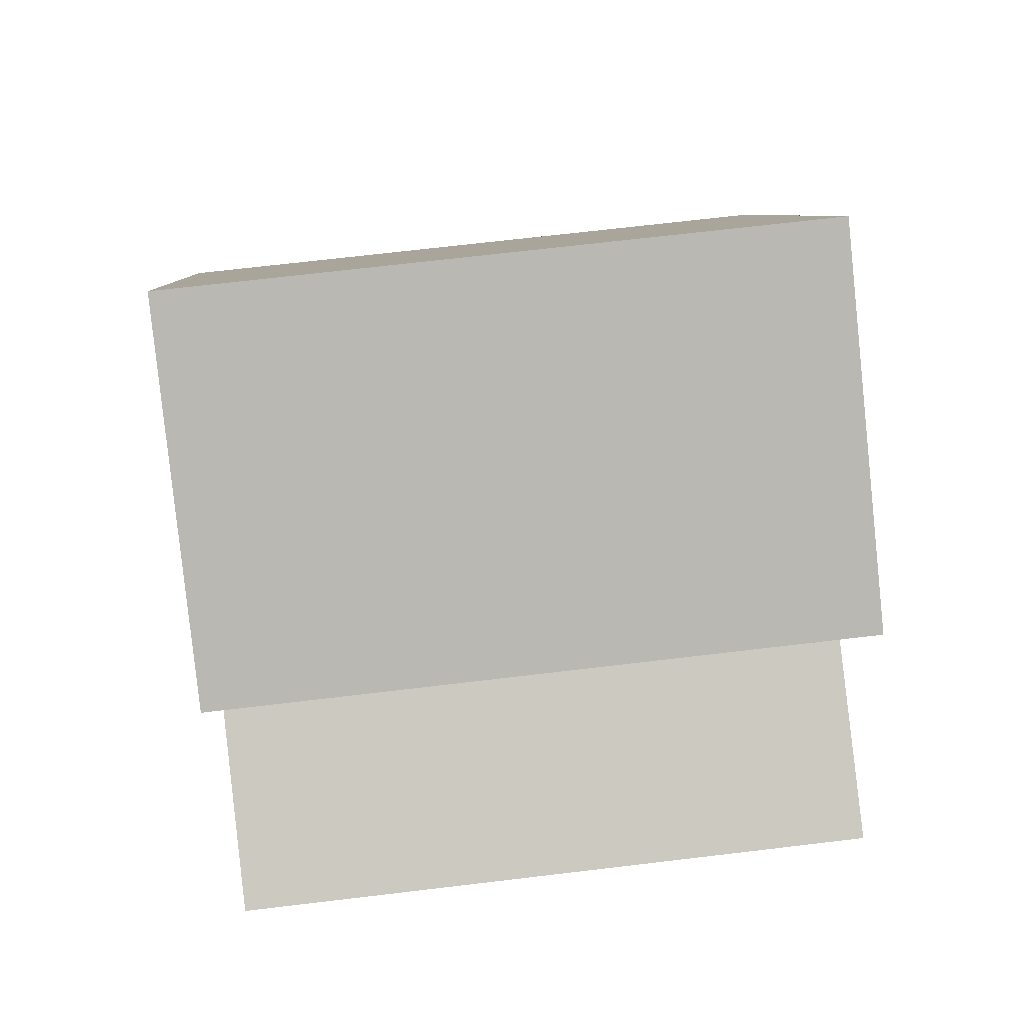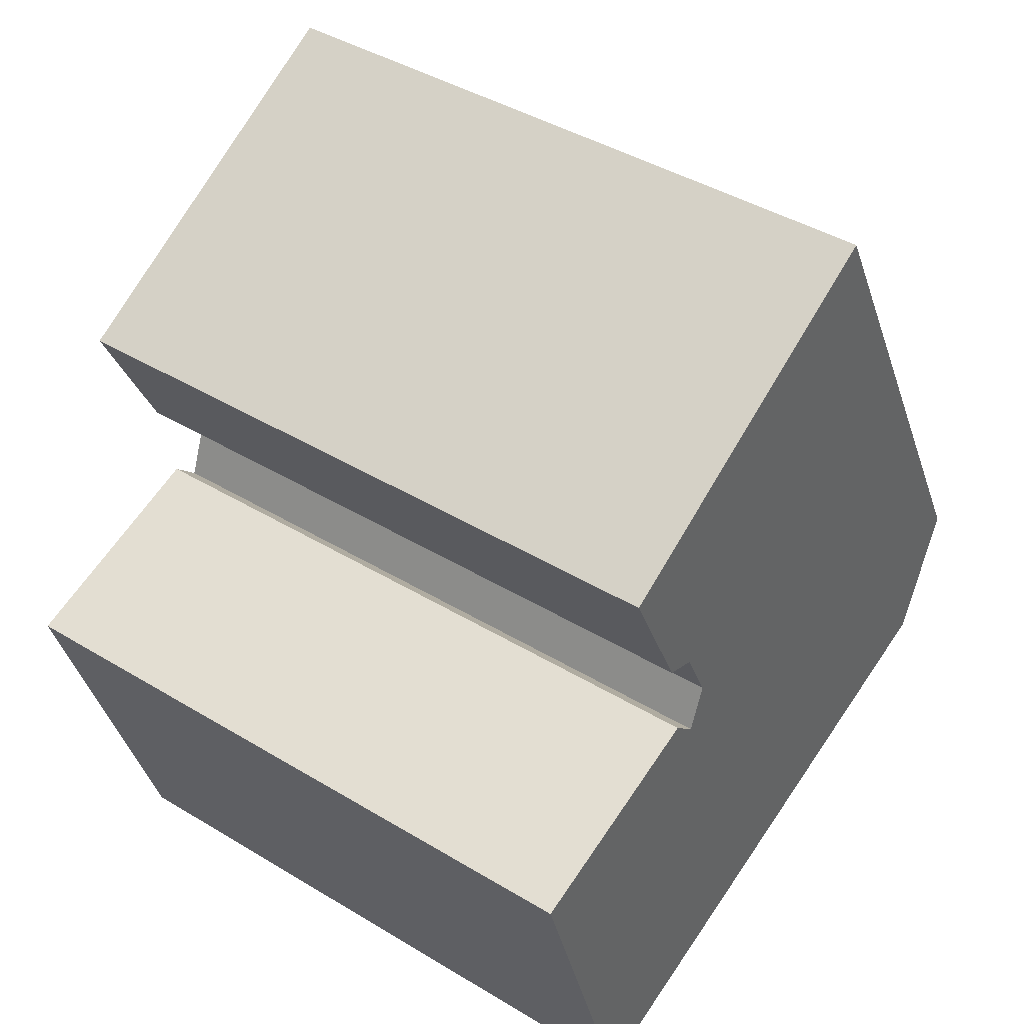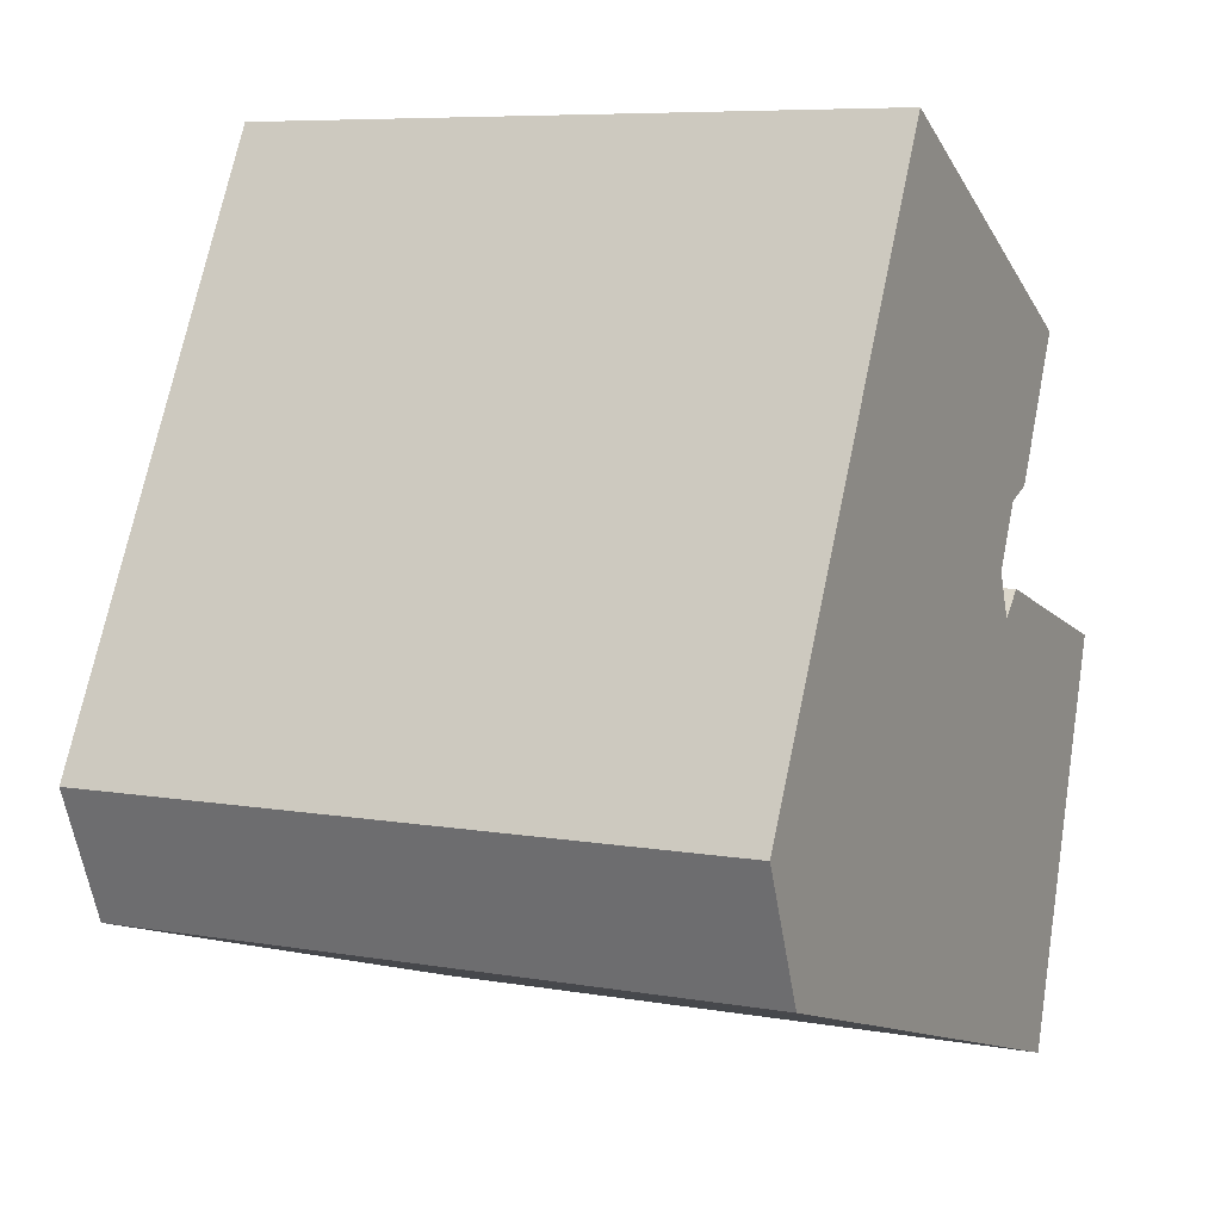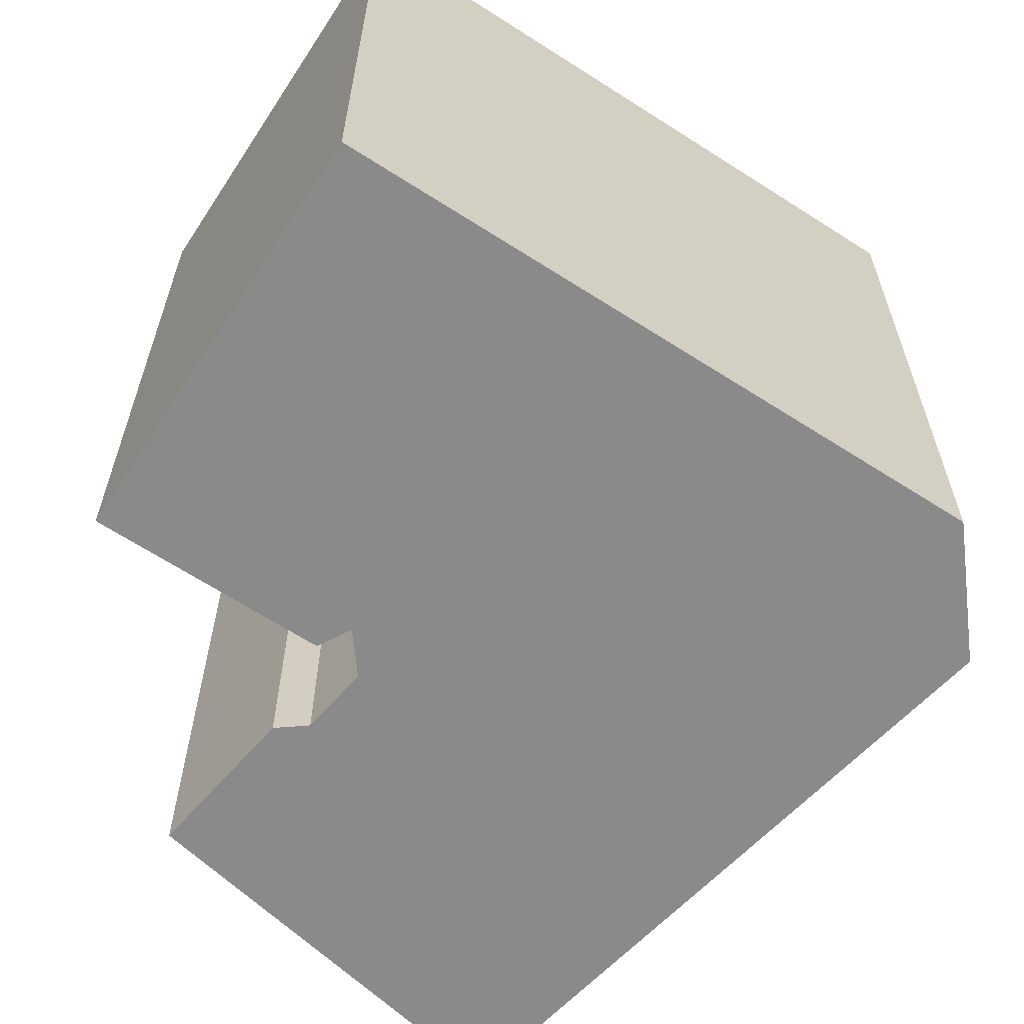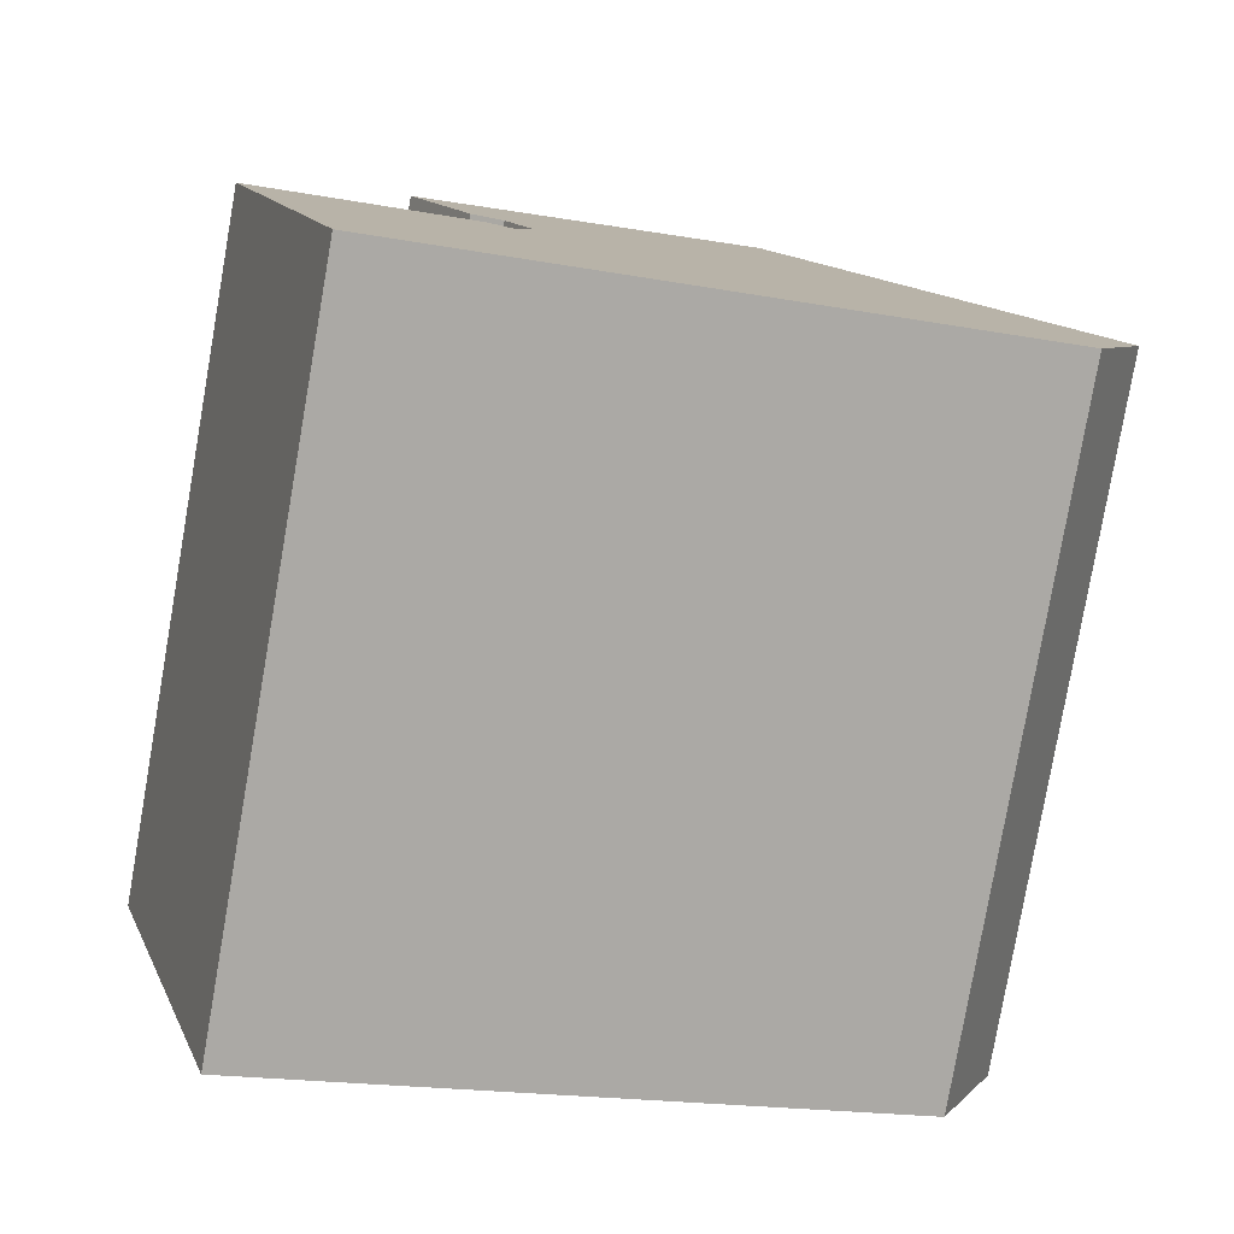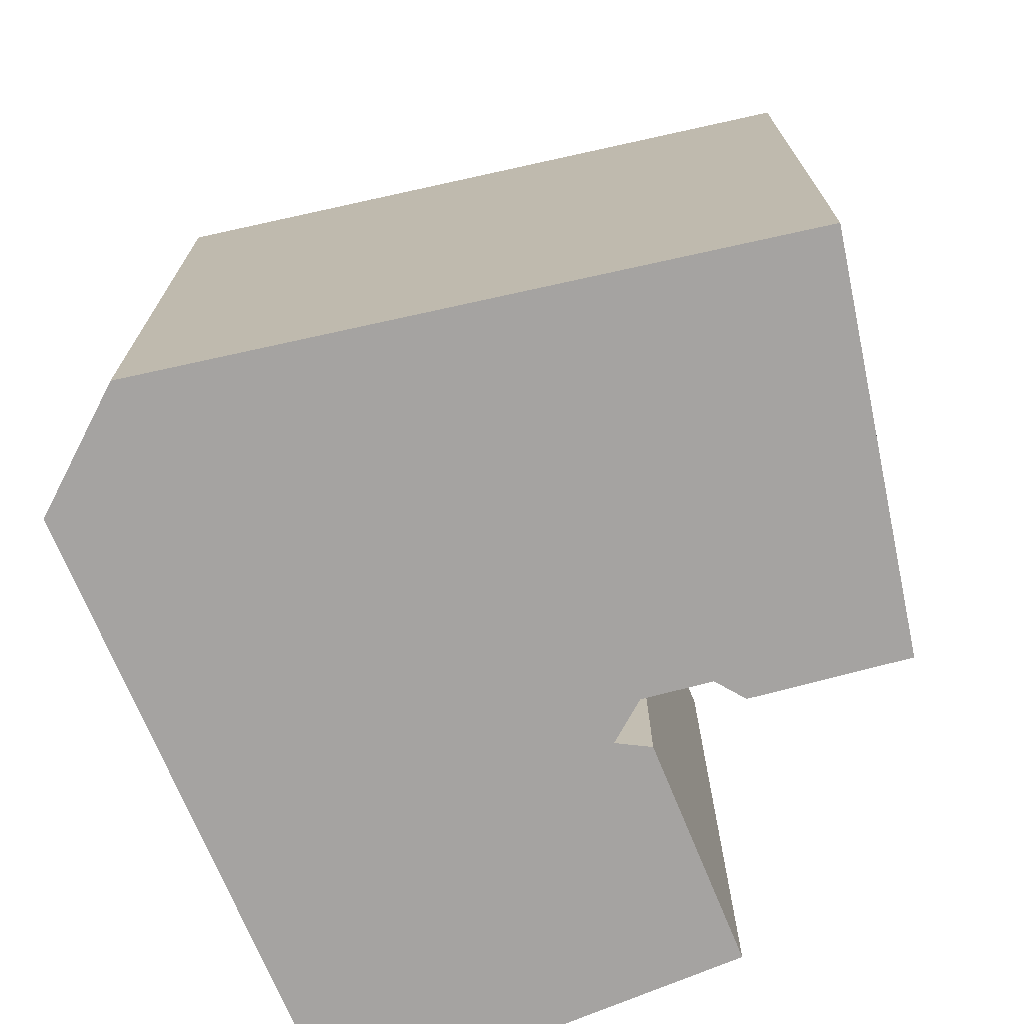
<metadata>
{"format":"obj","ext":"obj","renderer":"f3d","projection":"perspective","resolution":1024,"background":"white","views":[{"elev":69.6,"azim":83.2,"up":"+Z"},{"elev":42.4,"azim":125.9,"up":"+Z"},{"elev":7.4,"azim":-63.5,"up":"+Z"},{"elev":-63.5,"azim":164.3,"up":"+Y"},{"elev":-79.6,"azim":170.1,"up":"+Z"},{"elev":-73.1,"azim":-49.8,"up":"+Y"}]}
</metadata>
<code>
v  2.066 19.55 3.923
v  0 0 0
v  2.065 -2.403e-16 3.924
v  0.0004176 19.55 -0.0006189
v  8.901 19.55 16.91
v  8.9 -1.036e-15 16.91
v  19.39 -6.856e-16 11.2
v  19.39 19.55 11.2
v  17.43 -4.315e-16 7.047
v  17.43 19.55 7.046
v  16.47 19.55 6.692
v  16.47 -4.098e-16 6.693
v  15.6 -2.979e-16 4.865
v  15.6 19.55 4.864
v  16.12 -2.161e-16 3.529
v  16.12 19.55 3.528
v  16.89 19.55 4.259
v  16.89 -2.608e-16 4.26
v  23.3 -1.341e-16 2.19
v  23.3 19.55 2.189
v  23.18 -1.096e-16 1.79
v  23.18 19.55 1.79
v  19.64 5.815e-16 -9.497
v  19.64 19.55 -9.497
v  5.837 19.55 -5.191
v  5.836 3.178e-16 -5.19
v  1.61 19.55 -3.871
v  1.61 2.37e-16 -3.87
g defaultobject
f 1 2 3
f 2 1 4
f 5 3 6
f 3 5 1
f 5 7 8
f 7 5 6
f 8 9 10
f 9 8 7
f 11 9 12
f 9 11 10
f 11 13 14
f 13 11 12
f 14 15 16
f 15 14 13
f 17 15 18
f 15 17 16
f 17 19 20
f 19 17 18
f 20 21 22
f 21 20 19
f 22 23 24
f 23 22 21
f 25 23 26
f 23 25 24
f 27 26 28
f 26 27 25
f 4 28 2
f 28 4 27
f 5 11 14
f 11 5 8
f 11 8 10
f 1 27 4
f 27 1 25
f 25 1 5
f 25 5 24
f 24 5 14
f 24 14 16
f 24 16 17
f 24 17 22
f 22 17 20
f 28 3 2
f 3 28 26
f 3 26 6
f 6 26 23
f 6 23 13
f 13 23 15
f 15 23 18
f 18 23 21
f 18 21 19
f 6 12 7
f 12 6 13
f 7 12 9

</code>
